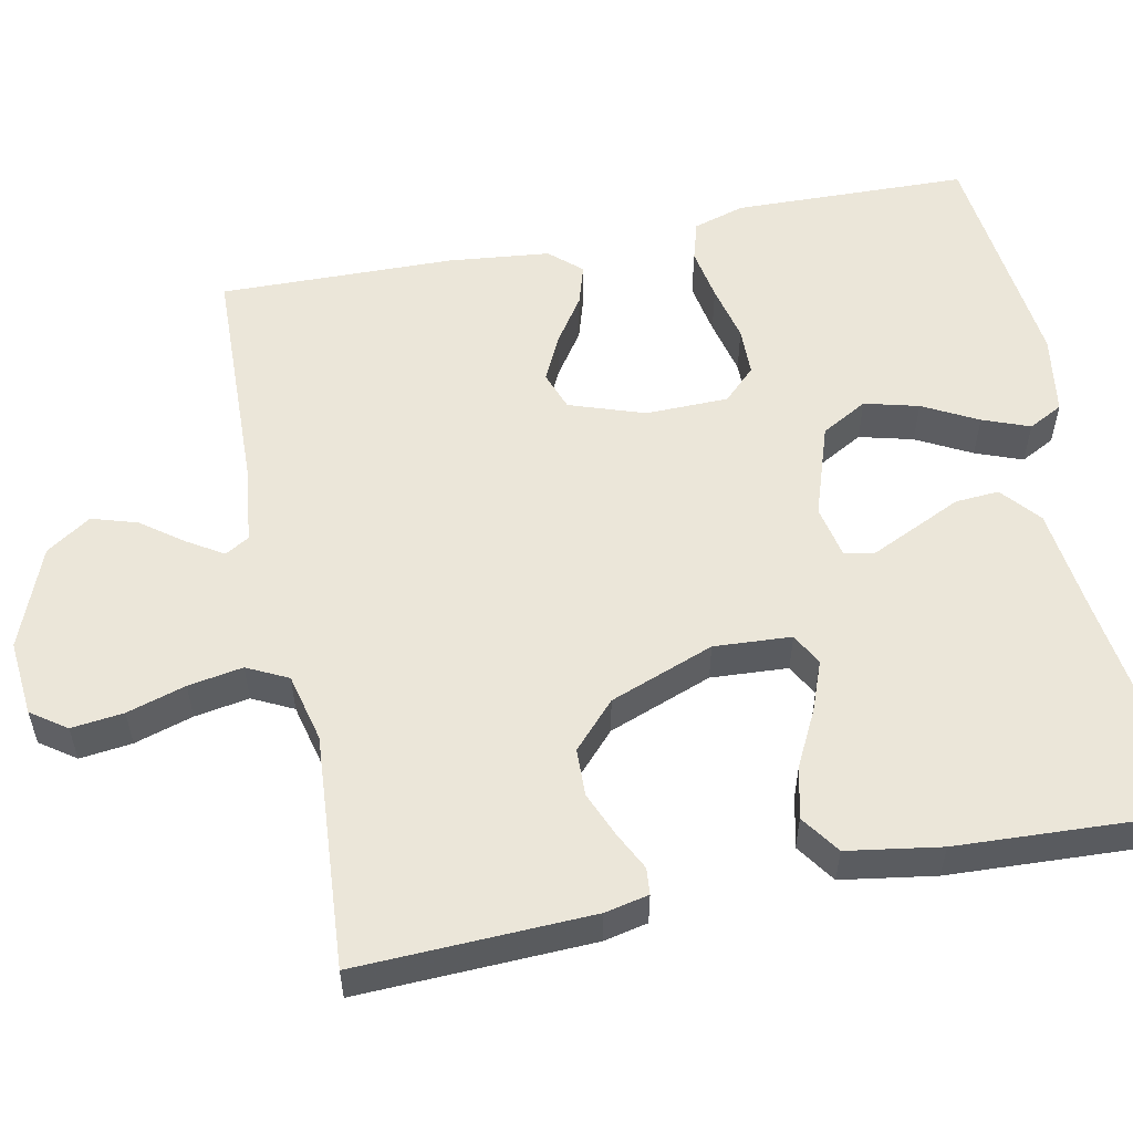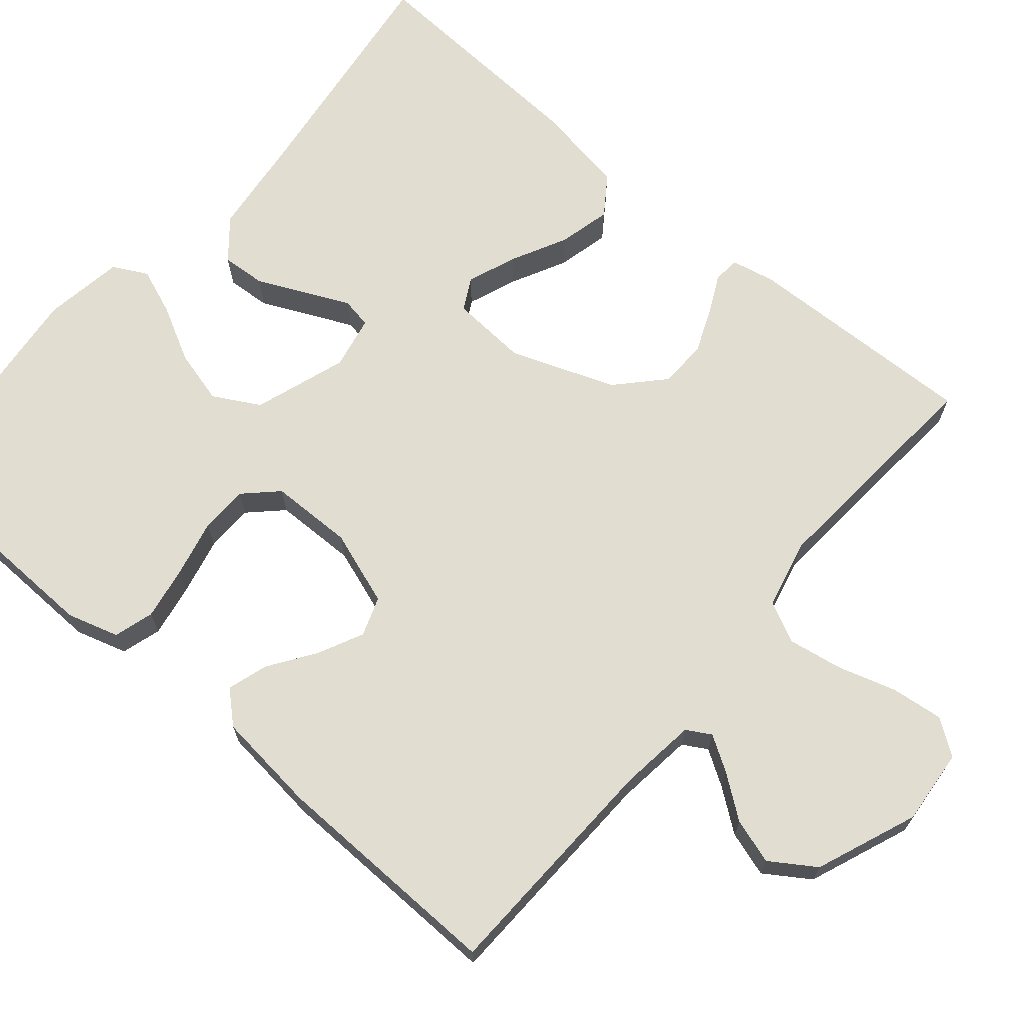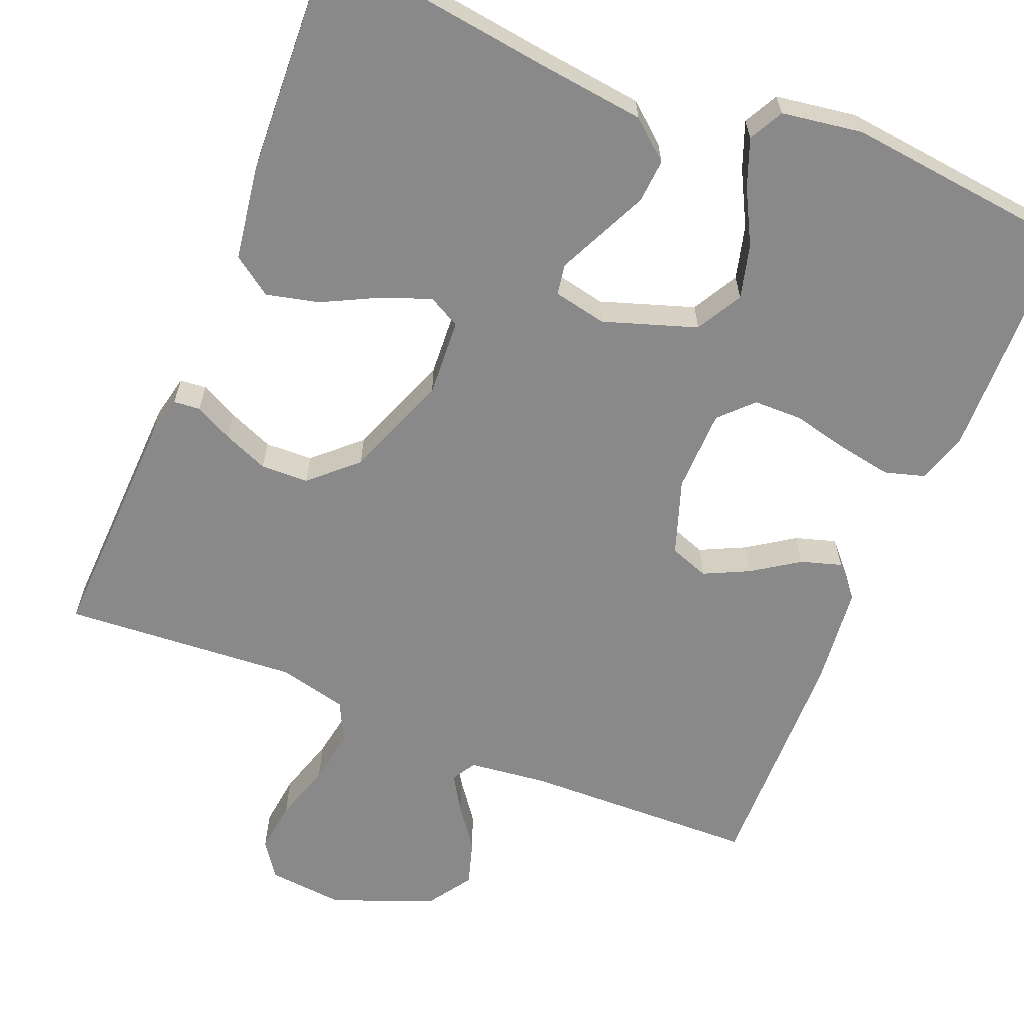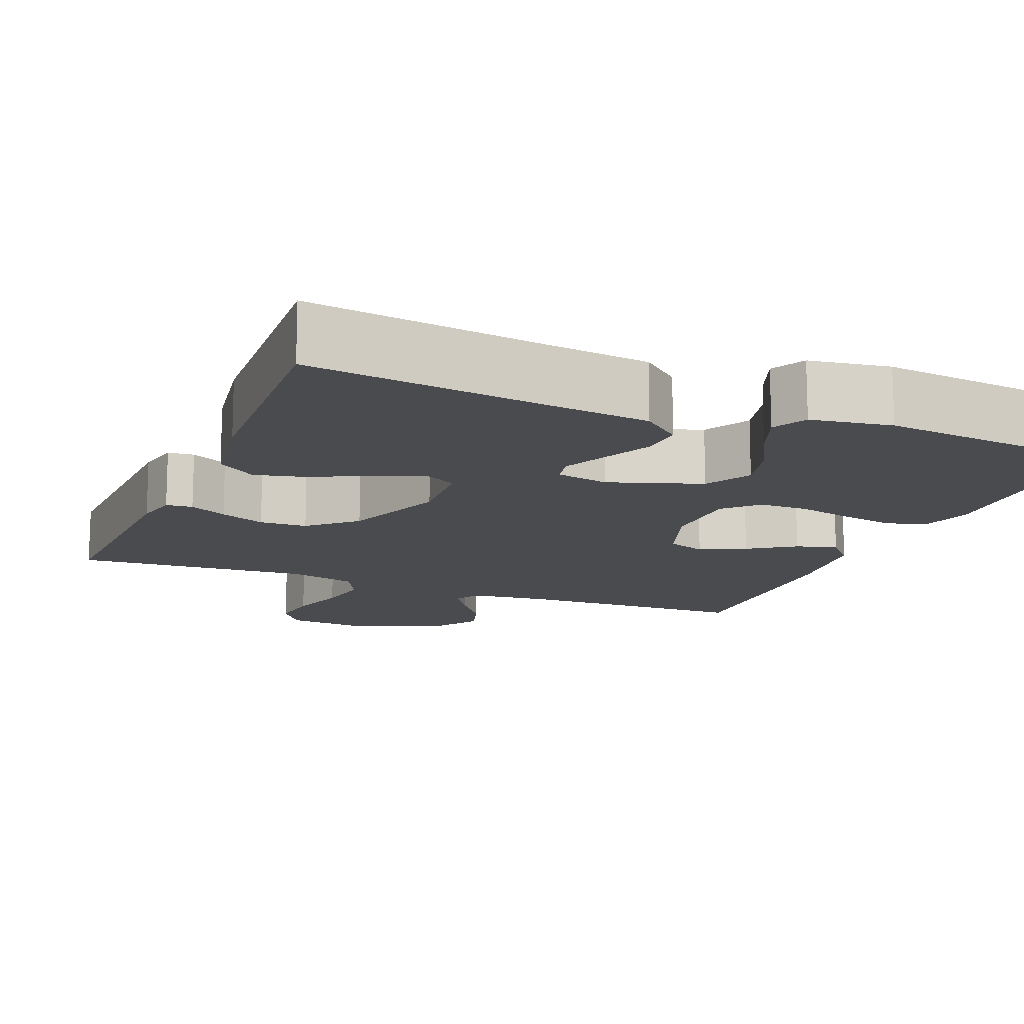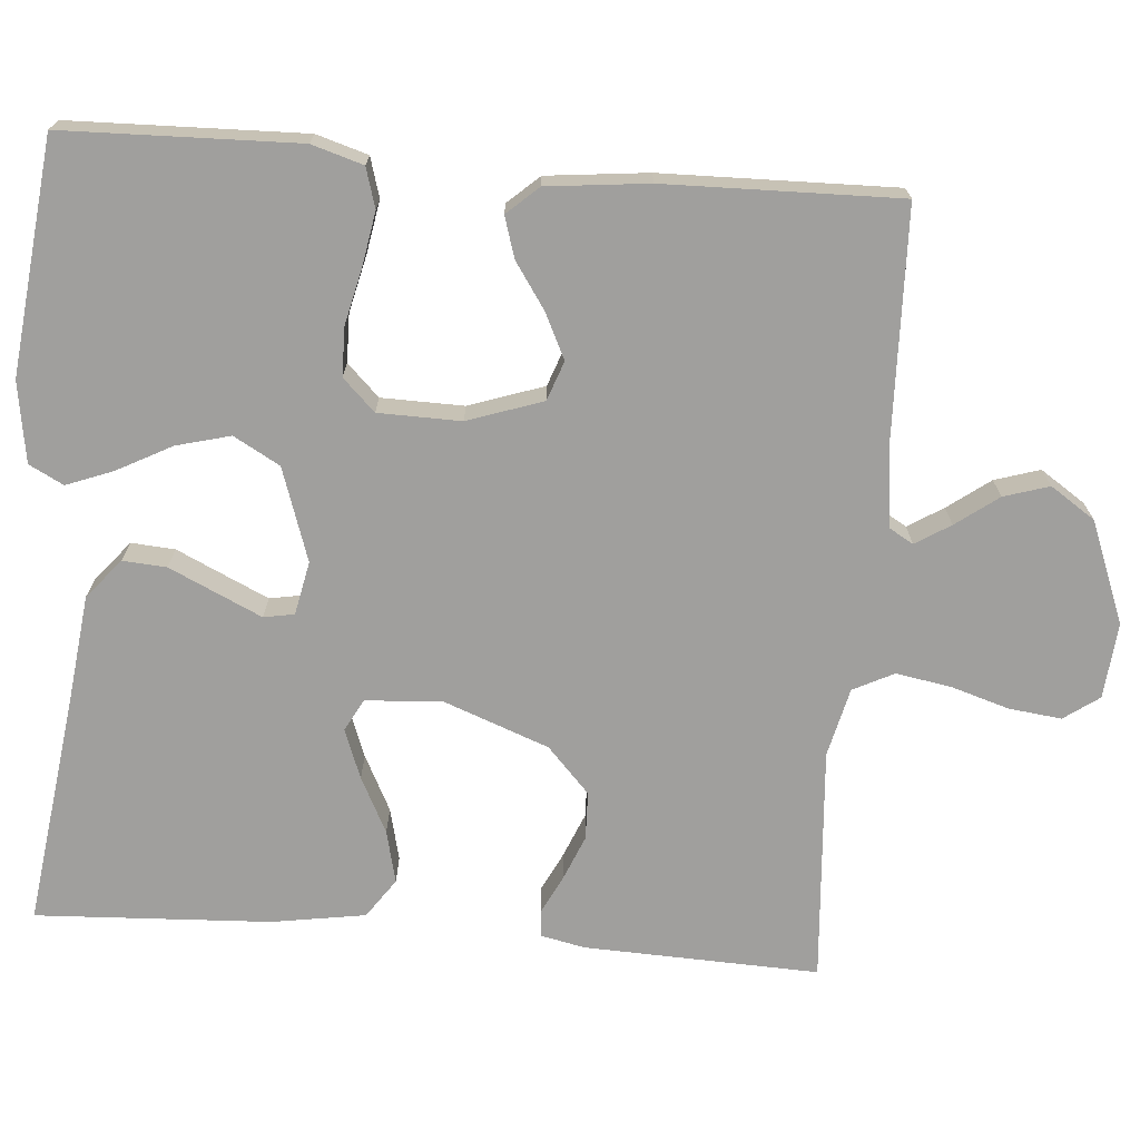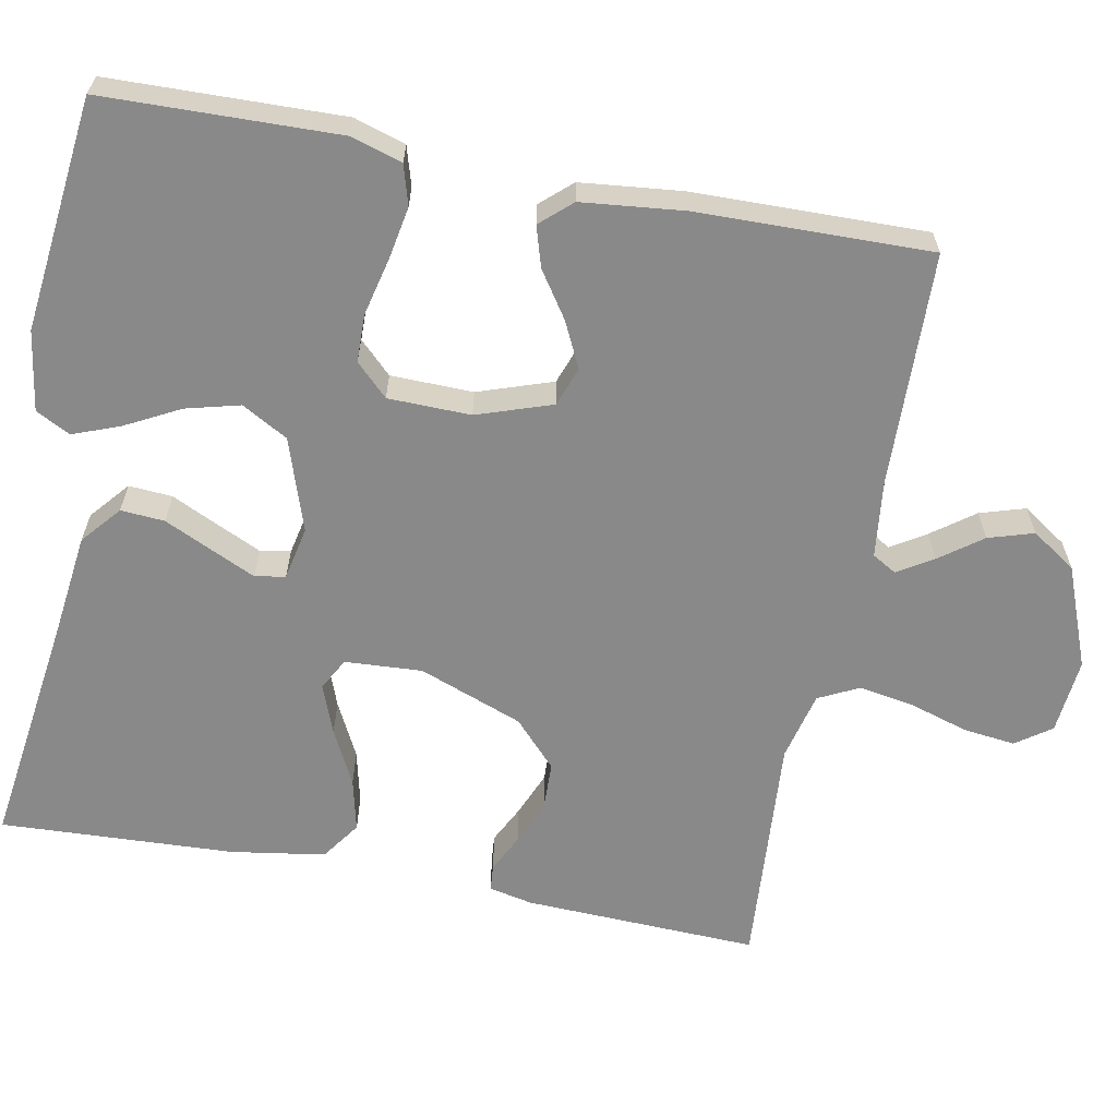
<metadata>
{"format":"obj","ext":"obj","renderer":"f3d","projection":"perspective","resolution":1024,"background":"white","views":[{"elev":55.4,"azim":-101.5,"up":"+Y"},{"elev":68.5,"azim":130.5,"up":"+Y"},{"elev":-63.1,"azim":-22.3,"up":"+Y"},{"elev":-13.9,"azim":-22.1,"up":"+Y"},{"elev":-71.4,"azim":85.4,"up":"+Y"},{"elev":-63.0,"azim":79.0,"up":"+Y"}]}
</metadata>
<code>
v 0.5 0.07 0.5
v 0.508 0.07 0.2
v 0.488 0.07 0.134
v 0.437 0.07 0.119
v 0.369 0.07 0.131
v 0.296 0.07 0.148
v 0.234 0.07 0.147
v 0.194 0.07 0.106
v 0.192 0.07 0
v 0.225 0.07 -0.096
v 0.275 0.07 -0.114
v 0.333 0.07 -0.086
v 0.392 0.07 -0.046
v 0.444 0.07 -0.03
v 0.48 0.07 -0.07
v 0.494 0.07 -0.2
v 0.5 0.07 -0.5
v 0.2 0.07 -0.509
v 0.1 0.07 -0.521
v 0.082 0.07 -0.552
v 0.11 0.07 -0.597
v 0.15 0.07 -0.651
v 0.168 0.07 -0.709
v 0.13 0.07 -0.766
v 0 0.07 -0.817
v -0.097 0.07 -0.808
v -0.129 0.07 -0.763
v -0.121 0.07 -0.696
v -0.098 0.07 -0.621
v -0.086 0.07 -0.551
v -0.112 0.07 -0.499
v -0.2 0.07 -0.478
v -0.5 0.07 -0.5
v -0.489 0.07 -0.2
v -0.477 0.07 -0.144
v -0.443 0.07 -0.141
v -0.395 0.07 -0.165
v -0.337 0.07 -0.189
v -0.276 0.07 -0.187
v -0.218 0.07 -0.133
v -0.168 0.07 0
v -0.174 0.07 0.099
v -0.215 0.07 0.121
v -0.278 0.07 0.097
v -0.349 0.07 0.061
v -0.416 0.07 0.045
v -0.466 0.07 0.08
v -0.485 0.07 0.2
v -0.5 0.07 0.5
v -0.2 0.07 0.46
v -0.066 0.07 0.444
v -0.016 0.07 0.402
v -0.02 0.07 0.346
v -0.049 0.07 0.284
v -0.075 0.07 0.228
v -0.068 0.07 0.189
v 0 0.07 0.175
v 0.119 0.07 0.215
v 0.152 0.07 0.274
v 0.134 0.07 0.343
v 0.097 0.07 0.413
v 0.074 0.07 0.473
v 0.097 0.07 0.517
v 0.2 0.07 0.533
v 0.5 0 0.5
v 0.508 0 0.2
v 0.488 0 0.134
v 0.437 0 0.119
v 0.369 0 0.131
v 0.296 0 0.148
v 0.234 0 0.147
v 0.194 0 0.106
v 0.192 0 0
v 0.225 0 -0.096
v 0.275 0 -0.114
v 0.333 0 -0.086
v 0.392 0 -0.046
v 0.444 0 -0.03
v 0.48 0 -0.07
v 0.494 0 -0.2
v 0.5 0 -0.5
v 0.2 0 -0.509
v 0.1 0 -0.521
v 0.082 0 -0.552
v 0.11 0 -0.597
v 0.15 0 -0.651
v 0.168 0 -0.709
v 0.13 0 -0.766
v 0 0 -0.817
v -0.097 0 -0.808
v -0.129 0 -0.763
v -0.121 0 -0.696
v -0.098 0 -0.621
v -0.086 0 -0.551
v -0.112 0 -0.499
v -0.2 0 -0.478
v -0.5 0 -0.5
v -0.489 0 -0.2
v -0.477 0 -0.144
v -0.443 0 -0.141
v -0.395 0 -0.165
v -0.337 0 -0.189
v -0.276 0 -0.187
v -0.218 0 -0.133
v -0.168 0 0
v -0.174 0 0.099
v -0.215 0 0.121
v -0.278 0 0.097
v -0.349 0 0.061
v -0.416 0 0.045
v -0.466 0 0.08
v -0.485 0 0.2
v -0.5 0 0.5
v -0.2 0 0.46
v -0.066 0 0.444
v -0.016 0 0.402
v -0.02 0 0.346
v -0.049 0 0.284
v -0.075 0 0.228
v -0.068 0 0.189
v 0 0 0.175
v 0.119 0 0.215
v 0.152 0 0.274
v 0.134 0 0.343
v 0.097 0 0.413
v 0.074 0 0.473
v 0.097 0 0.517
v 0.2 0 0.533
f 60 61 62 63
f 59 60 63 64
f 51 52 53 54
f 50 51 54 55
f 49 50 55 56
f 47 48 49 56
f 44 45 46 47
f 43 44 47 56
f 34 35 36 37
f 32 33 34 37
f 31 32 37 38
f 26 27 28 29
f 26 29 30
f 25 26 30
f 24 25 30
f 21 22 23 24
f 20 21 24 30
f 19 20 30 31
f 15 16 17 18
f 12 13 14 15
f 11 12 15 18
f 10 11 18 19
f 3 4 5 6
f 1 2 3 6
f 59 64 1 6
f 58 59 6 7
f 57 58 7 8
f 42 43 56 57
f 41 42 57 8
f 40 41 8 9
f 39 40 9 10
f 19 31 38 39
f 10 19 39
f 127 126 125 124
f 128 127 124 123
f 118 117 116 115
f 119 118 115 114
f 120 119 114 113
f 120 113 112 111
f 111 110 109 108
f 120 111 108 107
f 101 100 99 98
f 101 98 97 96
f 102 101 96 95
f 93 92 91 90
f 94 93 90
f 94 90 89
f 94 89 88
f 88 87 86 85
f 94 88 85 84
f 95 94 84 83
f 82 81 80 79
f 79 78 77 76
f 82 79 76 75
f 83 82 75 74
f 70 69 68 67
f 70 67 66 65
f 70 65 128 123
f 71 70 123 122
f 72 71 122 121
f 121 120 107 106
f 72 121 106 105
f 73 72 105 104
f 74 73 104 103
f 103 102 95 83
f 103 83 74
f 1 65 66 2
f 2 66 67 3
f 3 67 68 4
f 4 68 69 5
f 5 69 70 6
f 6 70 71 7
f 7 71 72 8
f 8 72 73 9
f 9 73 74 10
f 10 74 75 11
f 11 75 76 12
f 12 76 77 13
f 13 77 78 14
f 14 78 79 15
f 15 79 80 16
f 16 80 81 17
f 17 81 82 18
f 18 82 83 19
f 19 83 84 20
f 20 84 85 21
f 21 85 86 22
f 22 86 87 23
f 23 87 88 24
f 24 88 89 25
f 25 89 90 26
f 26 90 91 27
f 27 91 92 28
f 28 92 93 29
f 29 93 94 30
f 30 94 95 31
f 31 95 96 32
f 32 96 97 33
f 33 97 98 34
f 34 98 99 35
f 35 99 100 36
f 36 100 101 37
f 37 101 102 38
f 38 102 103 39
f 39 103 104 40
f 40 104 105 41
f 41 105 106 42
f 42 106 107 43
f 43 107 108 44
f 44 108 109 45
f 45 109 110 46
f 46 110 111 47
f 47 111 112 48
f 48 112 113 49
f 49 113 114 50
f 50 114 115 51
f 51 115 116 52
f 52 116 117 53
f 53 117 118 54
f 54 118 119 55
f 55 119 120 56
f 56 120 121 57
f 57 121 122 58
f 58 122 123 59
f 59 123 124 60
f 60 124 125 61
f 61 125 126 62
f 62 126 127 63
f 63 127 128 64
f 64 128 65 1

</code>
